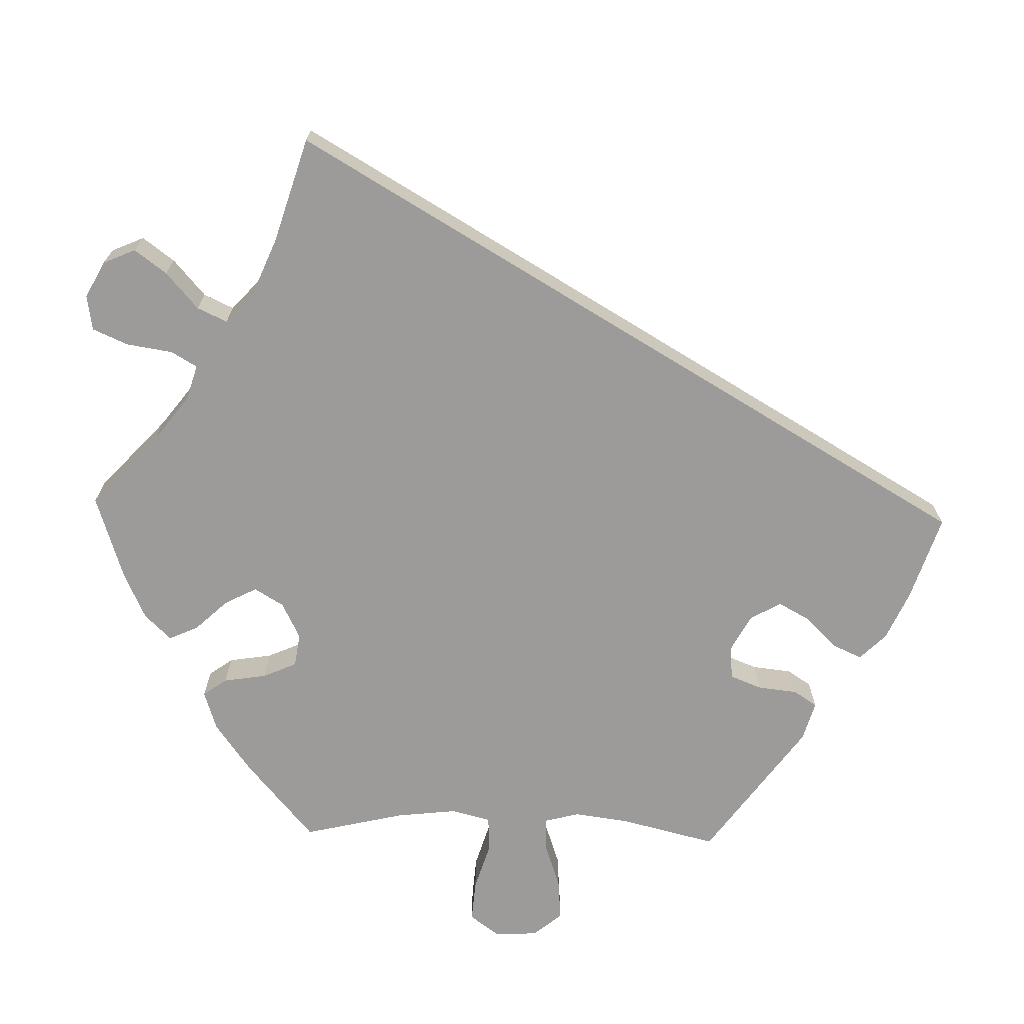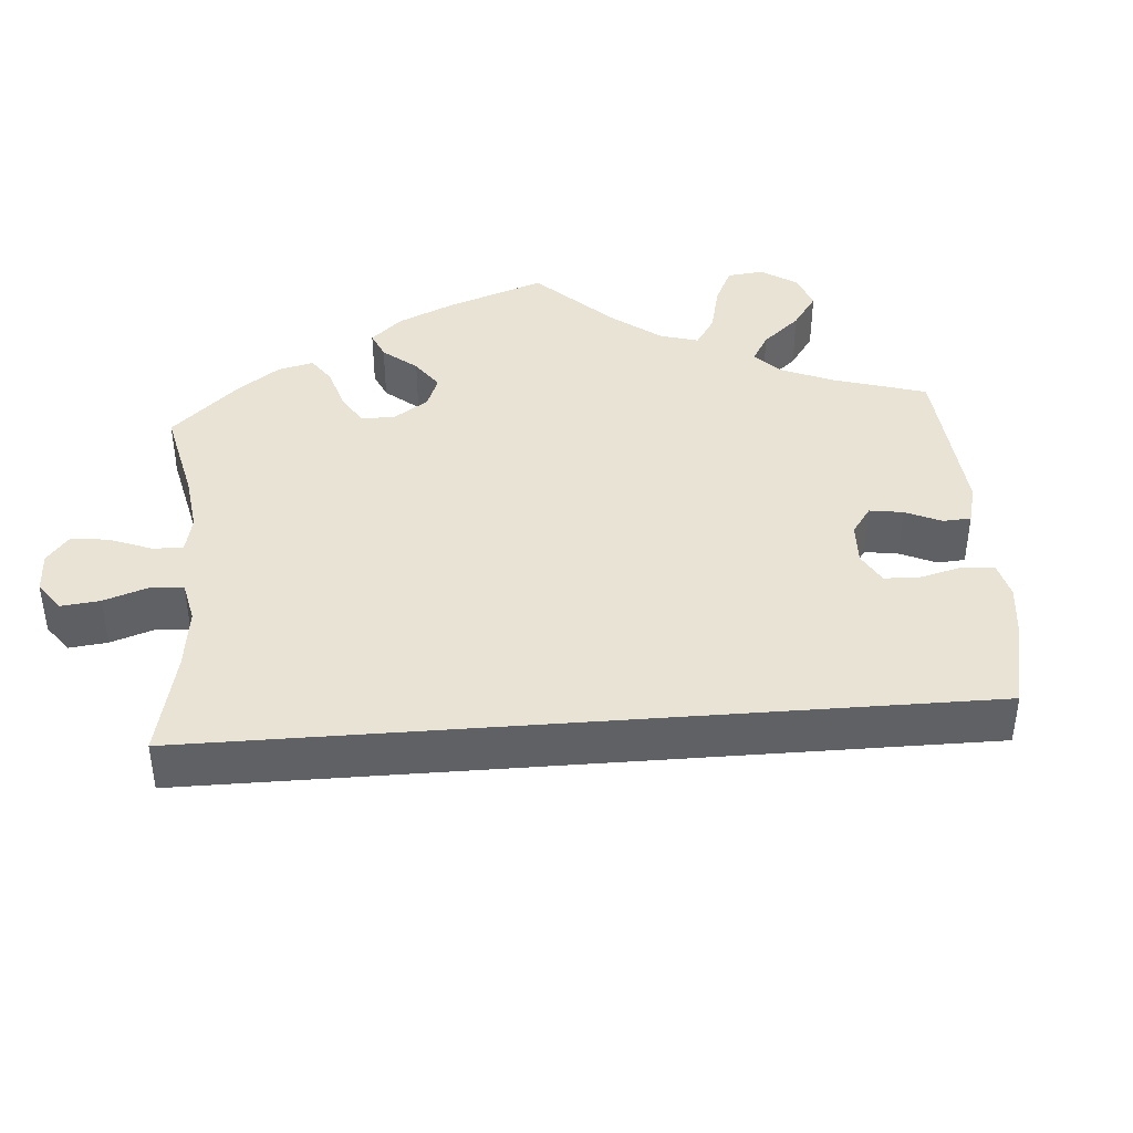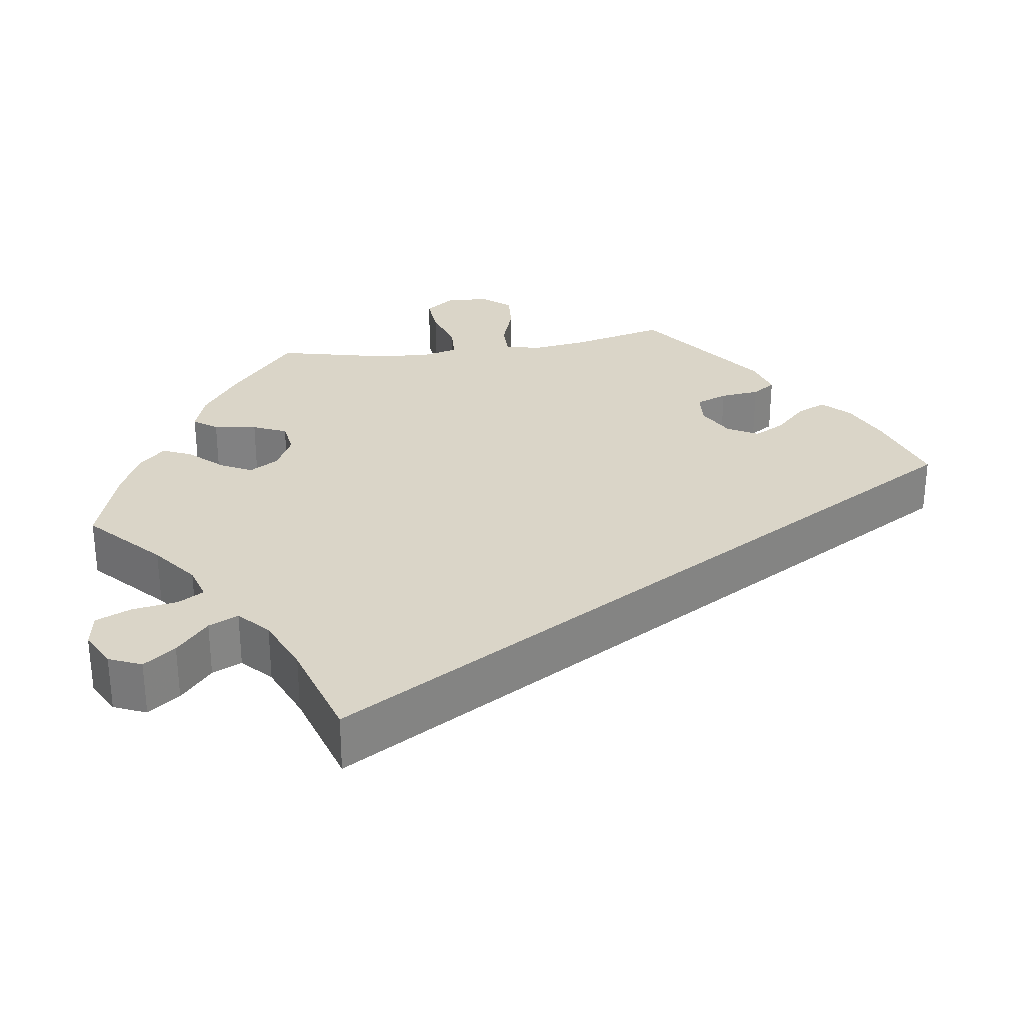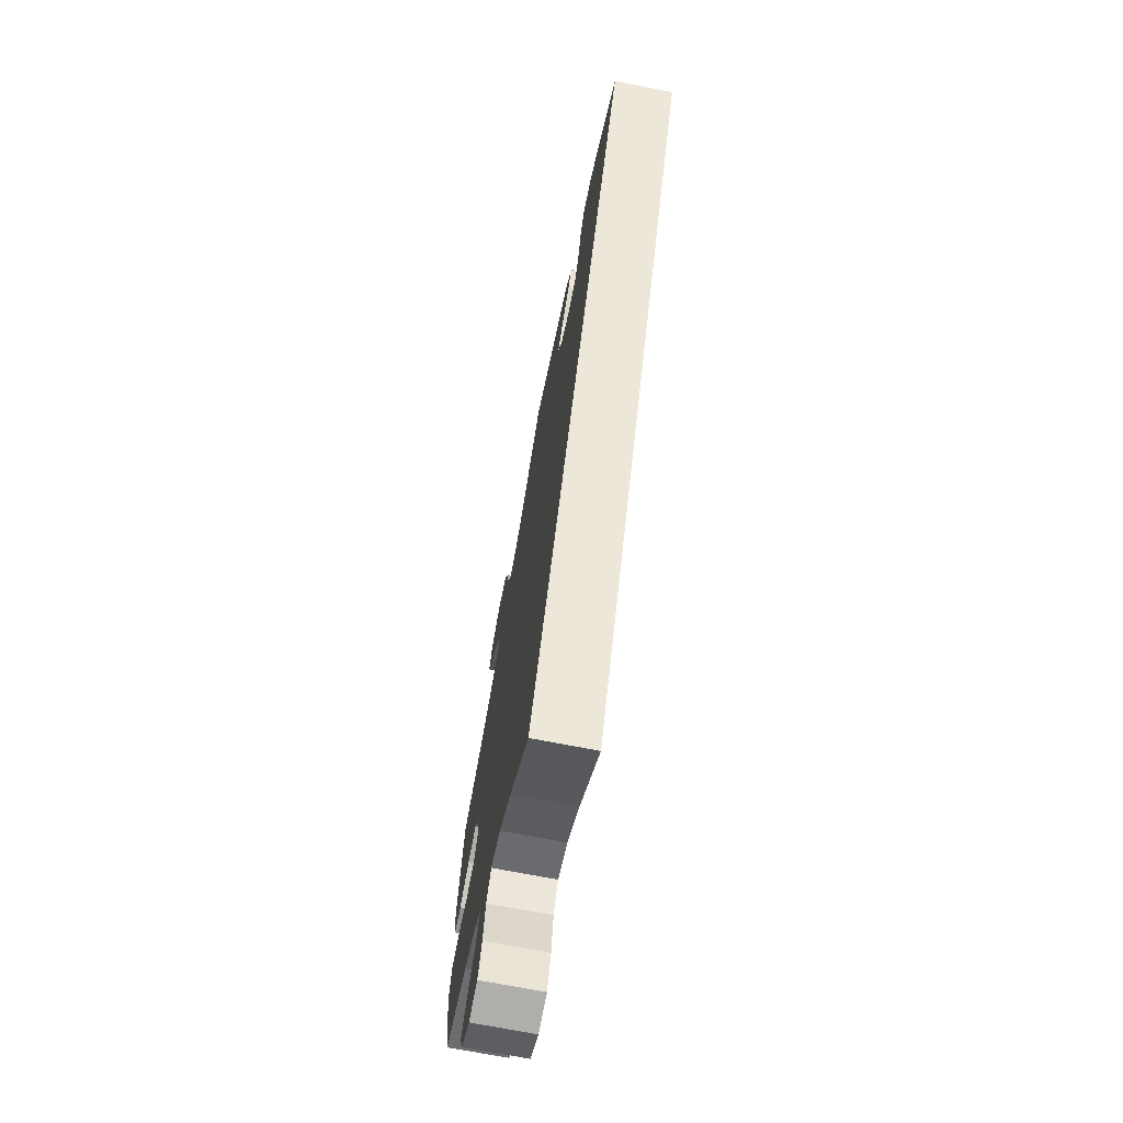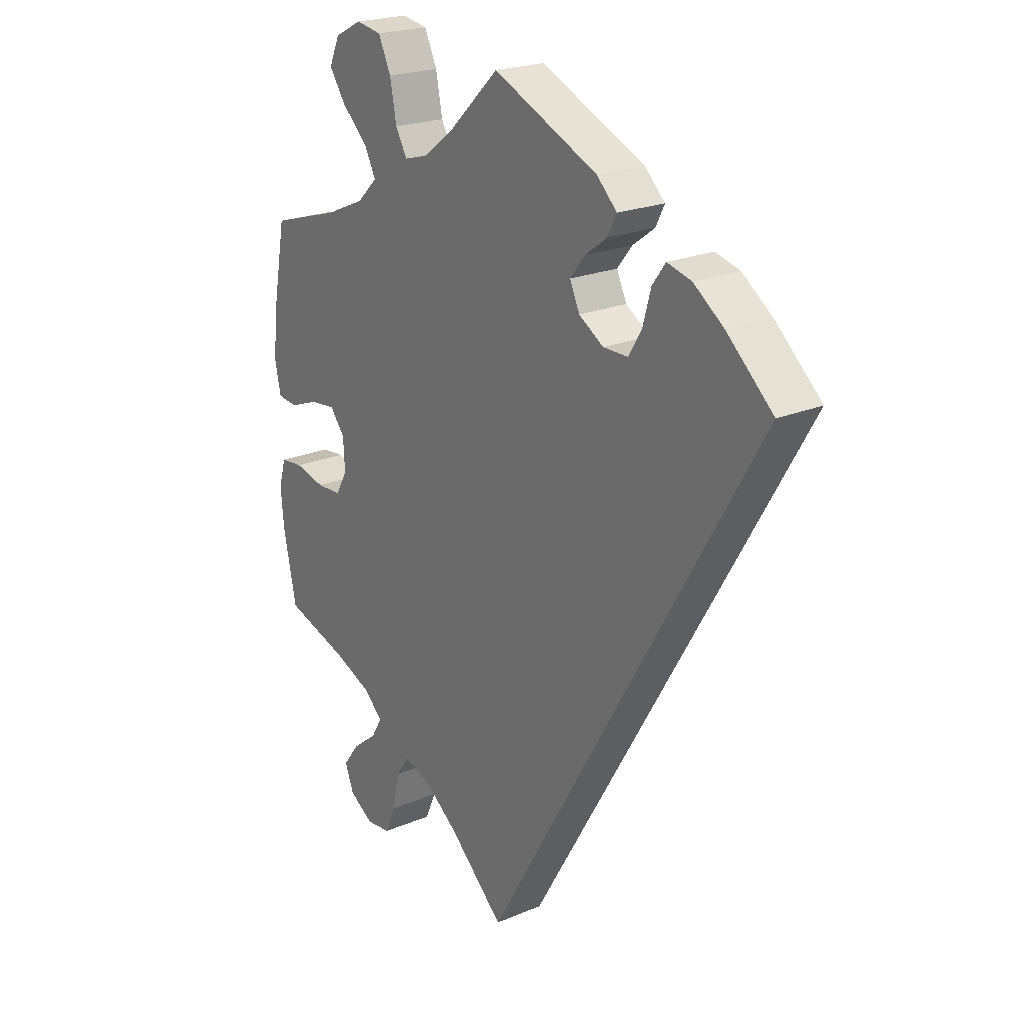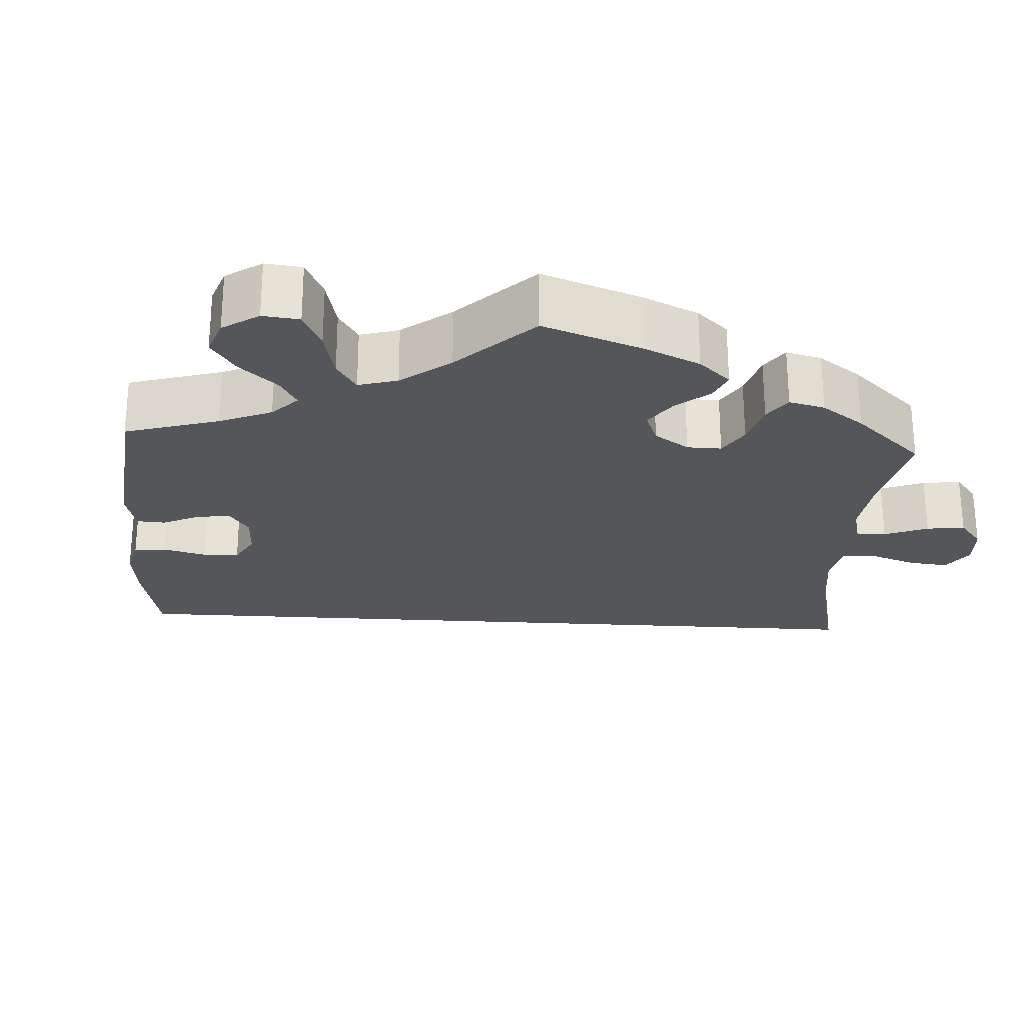
<metadata>
{"format":"obj","ext":"obj","renderer":"f3d","projection":"perspective","resolution":1024,"background":"white","views":[{"elev":-69.8,"azim":-151.6,"up":"+Y"},{"elev":42.0,"azim":-124.4,"up":"+Y"},{"elev":29.4,"azim":-158.6,"up":"+Y"},{"elev":-71.3,"azim":-101.0,"up":"+Z"},{"elev":21.9,"azim":-126.5,"up":"+Z"},{"elev":-25.9,"azim":56.5,"up":"+Y"}]}
</metadata>
<code>
v 0.524 0.07 0.16
v 0.532 0.07 0.082
v 0.521 0.07 0.03
v 0.484 0.07 0.026
v 0.432 0.07 0.046
v 0.385 0.07 0.051
v 0.358 0.07 0.017
v 0.355 0.07 -0.035
v 0.376 0.07 -0.073
v 0.422 0.07 -0.075
v 0.477 0.07 -0.062
v 0.518 0.07 -0.066
v 0.531 0.07 -0.111
v 0.525 0.07 -0.176
v 0.501 0.07 -0.289
v 0.382 0.07 -0.326
v 0.315 0.07 -0.354
v 0.281 0.07 -0.386
v 0.3 0.07 -0.419
v 0.346 0.07 -0.456
v 0.375 0.07 -0.495
v 0.359 0.07 -0.537
v 0.315 0.07 -0.565
v 0.27 0.07 -0.56
v 0.25 0.07 -0.514
v 0.238 0.07 -0.454
v 0.214 0.07 -0.42
v 0.164 0.07 -0.436
v 0.101 0.07 -0.484
v 0 0.07 -0.578
v -0.501 0.07 0.289
v -0.416 0.07 0.366
v -0.361 0.07 0.406
v -0.316 0.07 0.418
v -0.292 0.07 0.385
v -0.277 0.07 0.331
v -0.253 0.07 0.292
v -0.208 0.07 0.292
v -0.163 0.07 0.32
v -0.145 0.07 0.359
v -0.172 0.07 0.393
v -0.213 0.07 0.423
v -0.229 0.07 0.455
v -0.192 0.07 0.491
v 0 0.07 0.578
v 0.09 0.07 0.492
v 0.147 0.07 0.448
v 0.191 0.07 0.436
v 0.212 0.07 0.473
v 0.224 0.07 0.535
v 0.247 0.07 0.584
v 0.294 0.07 0.592
v 0.343 0.07 0.567
v 0.362 0.07 0.524
v 0.332 0.07 0.48
v 0.285 0.07 0.436
v 0.264 0.07 0.395
v 0.301 0.07 0.359
v 0.373 0.07 0.328
v 0.5 0.07 0.29
v 0.524 0 0.16
v 0.532 0 0.082
v 0.521 0 0.03
v 0.484 0 0.026
v 0.432 0 0.046
v 0.385 0 0.051
v 0.358 0 0.017
v 0.355 0 -0.035
v 0.376 0 -0.073
v 0.422 0 -0.075
v 0.477 0 -0.062
v 0.518 0 -0.066
v 0.531 0 -0.111
v 0.525 0 -0.176
v 0.501 0 -0.289
v 0.382 0 -0.326
v 0.315 0 -0.354
v 0.281 0 -0.386
v 0.3 0 -0.419
v 0.346 0 -0.456
v 0.375 0 -0.495
v 0.359 0 -0.537
v 0.315 0 -0.565
v 0.27 0 -0.56
v 0.25 0 -0.514
v 0.238 0 -0.454
v 0.214 0 -0.42
v 0.164 0 -0.436
v 0.101 0 -0.484
v 0 0 -0.578
v -0.501 0 0.289
v -0.416 0 0.366
v -0.361 0 0.406
v -0.316 0 0.418
v -0.292 0 0.385
v -0.277 0 0.331
v -0.253 0 0.292
v -0.208 0 0.292
v -0.163 0 0.32
v -0.145 0 0.359
v -0.172 0 0.393
v -0.213 0 0.423
v -0.229 0 0.455
v -0.192 0 0.491
v 0 0 0.578
v 0.09 0 0.492
v 0.147 0 0.448
v 0.191 0 0.436
v 0.212 0 0.473
v 0.224 0 0.535
v 0.247 0 0.584
v 0.294 0 0.592
v 0.343 0 0.567
v 0.362 0 0.524
v 0.332 0 0.48
v 0.285 0 0.436
v 0.264 0 0.395
v 0.301 0 0.359
v 0.373 0 0.328
v 0.5 0 0.29
f 59 60 1 2
f 58 59 2 3
f 57 58 3 4
f 53 54 55 56
f 53 56 57
f 52 53 57
f 49 50 51 52
f 48 49 52 57
f 47 48 57 4
f 43 44 45 46
f 41 42 43 46
f 40 41 46 47
f 39 40 47 4
f 33 34 35 36
f 33 36 37
f 32 33 37
f 29 30 31 32
f 28 29 32 37
f 27 28 37 38
f 23 24 25 26
f 21 22 23 26
f 19 20 21 26
f 18 19 26 27
f 17 18 27 38
f 13 14 15 16
f 10 11 12 13
f 9 10 13 16
f 8 9 16 17
f 39 4 5
f 39 5 6
f 38 39 6 7
f 7 8 17 38
f 62 61 120 119
f 63 62 119 118
f 64 63 118 117
f 116 115 114 113
f 117 116 113
f 117 113 112
f 112 111 110 109
f 117 112 109 108
f 64 117 108 107
f 106 105 104 103
f 106 103 102 101
f 107 106 101 100
f 64 107 100 99
f 96 95 94 93
f 97 96 93
f 97 93 92
f 92 91 90 89
f 97 92 89 88
f 98 97 88 87
f 86 85 84 83
f 86 83 82 81
f 86 81 80 79
f 87 86 79 78
f 98 87 78 77
f 76 75 74 73
f 73 72 71 70
f 76 73 70 69
f 77 76 69 68
f 65 64 99
f 66 65 99
f 67 66 99 98
f 98 77 68 67
f 1 61 62 2
f 2 62 63 3
f 3 63 64 4
f 4 64 65 5
f 5 65 66 6
f 6 66 67 7
f 7 67 68 8
f 8 68 69 9
f 9 69 70 10
f 10 70 71 11
f 11 71 72 12
f 12 72 73 13
f 13 73 74 14
f 14 74 75 15
f 15 75 76 16
f 16 76 77 17
f 17 77 78 18
f 18 78 79 19
f 19 79 80 20
f 20 80 81 21
f 21 81 82 22
f 22 82 83 23
f 23 83 84 24
f 24 84 85 25
f 25 85 86 26
f 26 86 87 27
f 27 87 88 28
f 28 88 89 29
f 29 89 90 30
f 30 90 91 31
f 31 91 92 32
f 32 92 93 33
f 33 93 94 34
f 34 94 95 35
f 35 95 96 36
f 36 96 97 37
f 37 97 98 38
f 38 98 99 39
f 39 99 100 40
f 40 100 101 41
f 41 101 102 42
f 42 102 103 43
f 43 103 104 44
f 44 104 105 45
f 45 105 106 46
f 46 106 107 47
f 47 107 108 48
f 48 108 109 49
f 49 109 110 50
f 50 110 111 51
f 51 111 112 52
f 52 112 113 53
f 53 113 114 54
f 54 114 115 55
f 55 115 116 56
f 56 116 117 57
f 57 117 118 58
f 58 118 119 59
f 59 119 120 60
f 60 120 61 1

</code>
